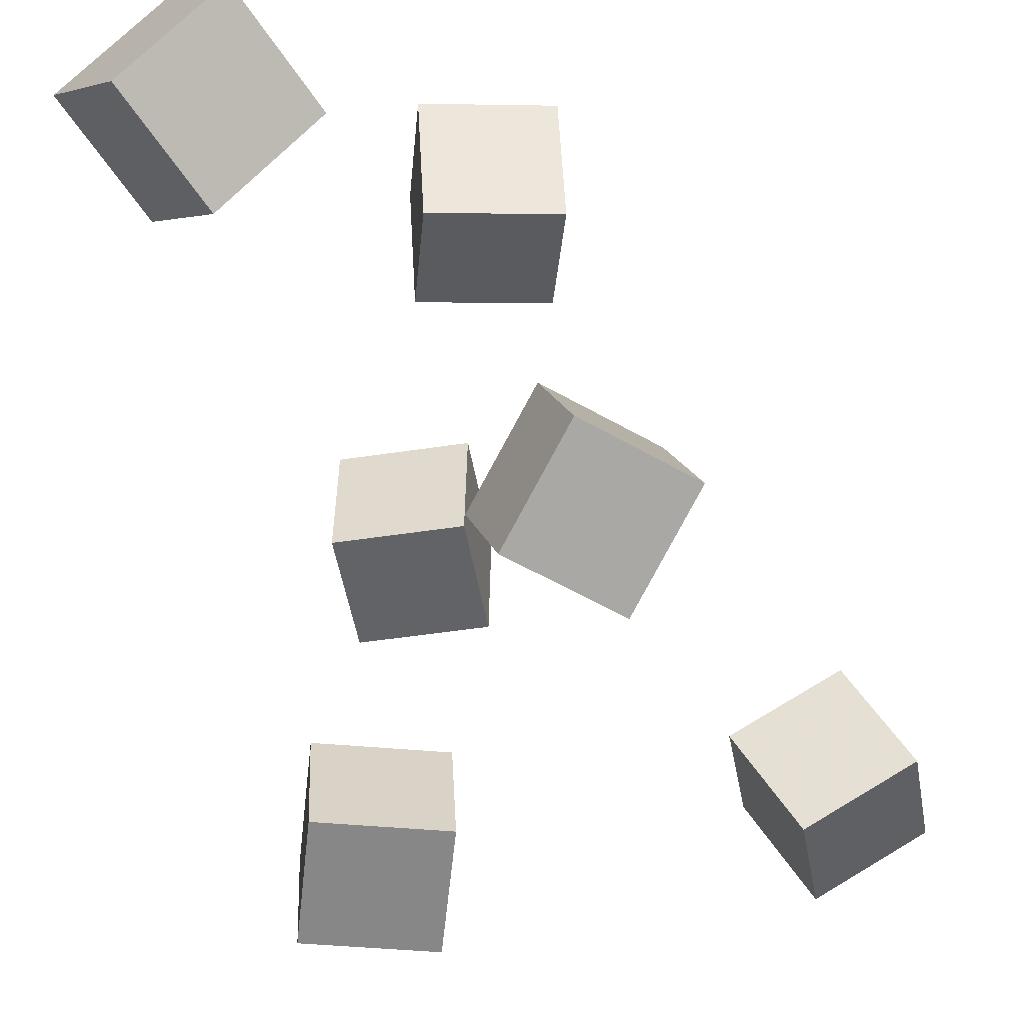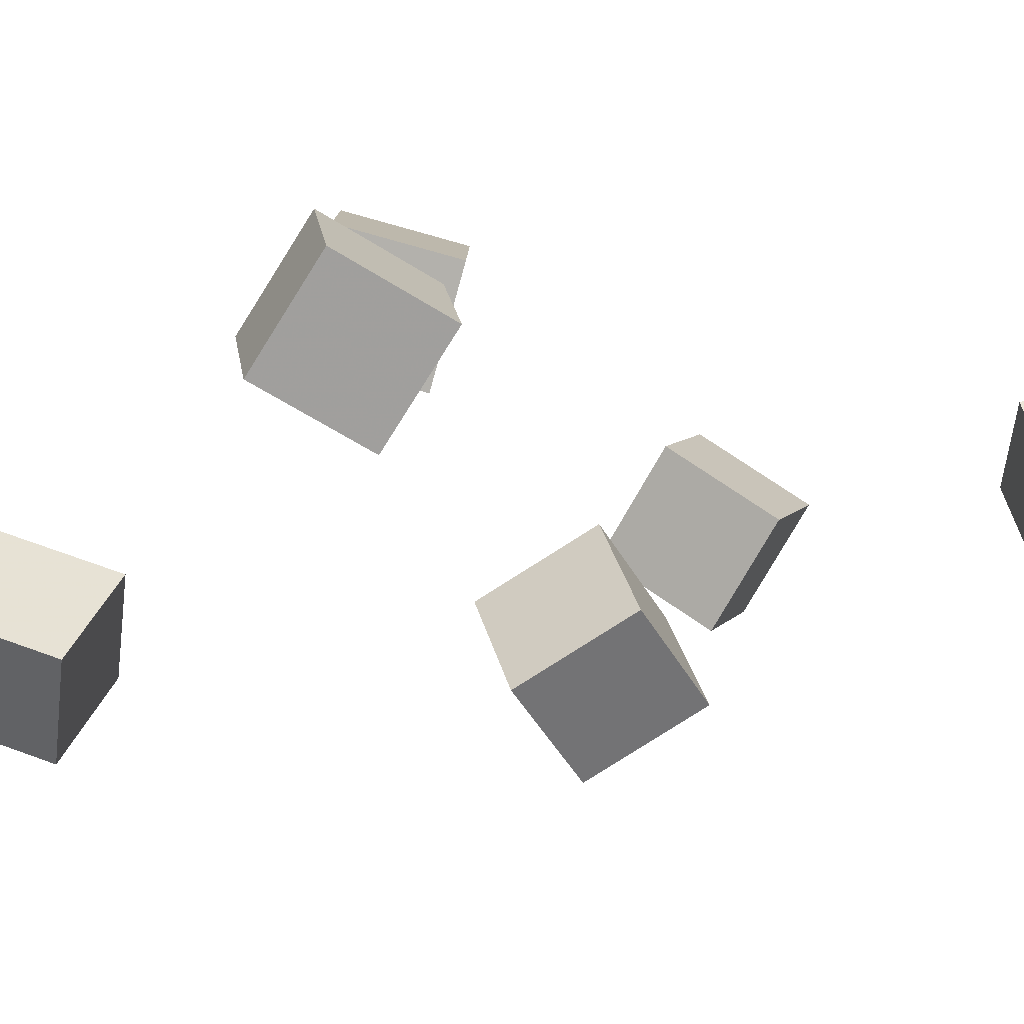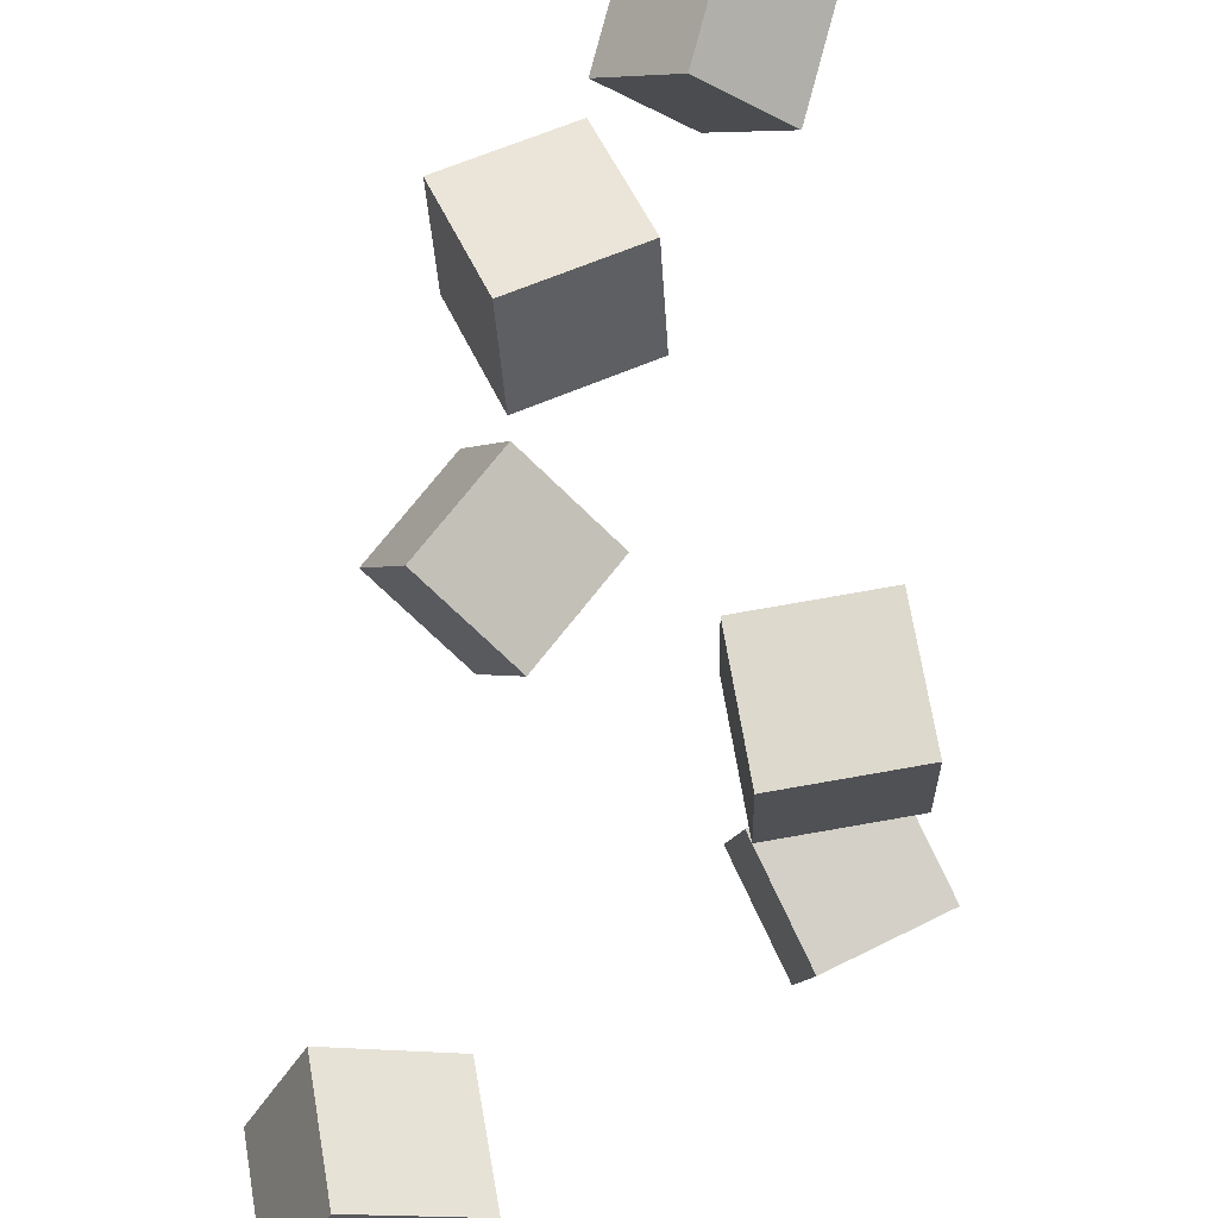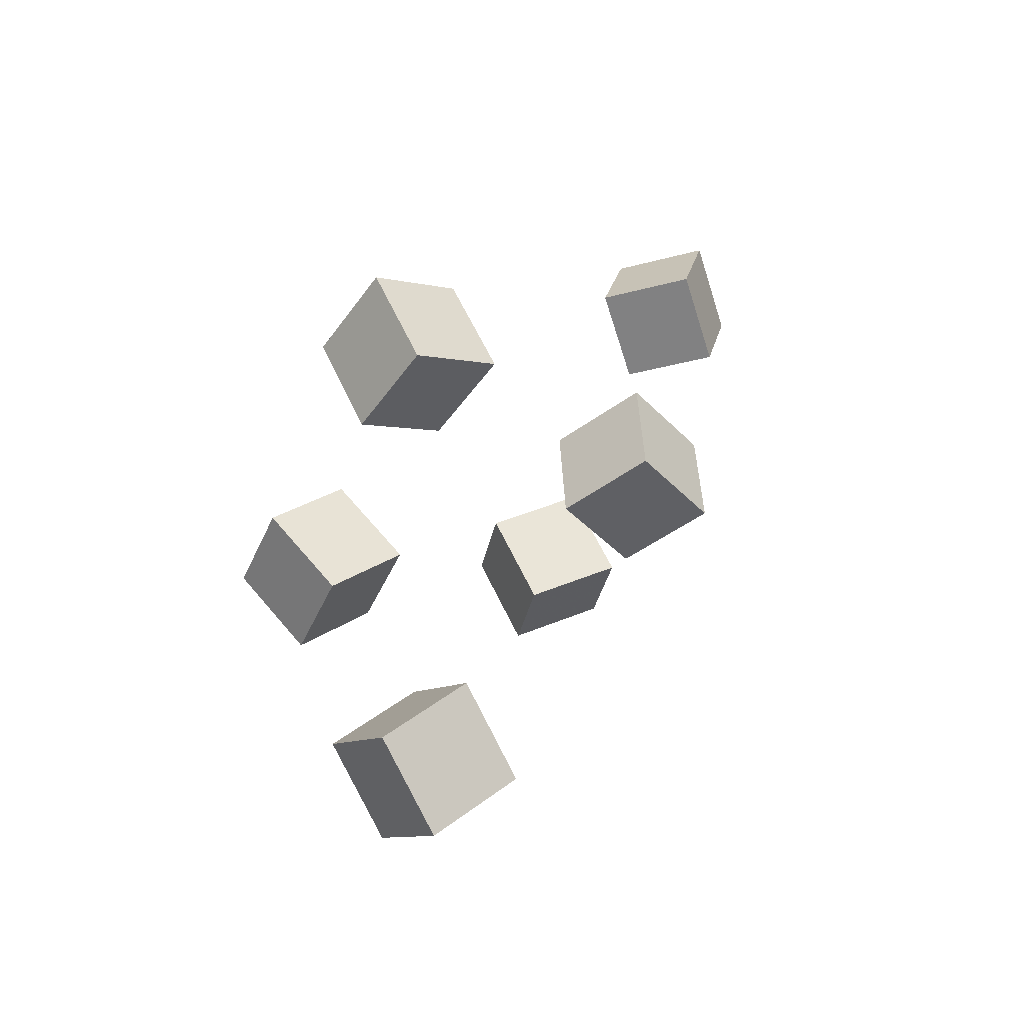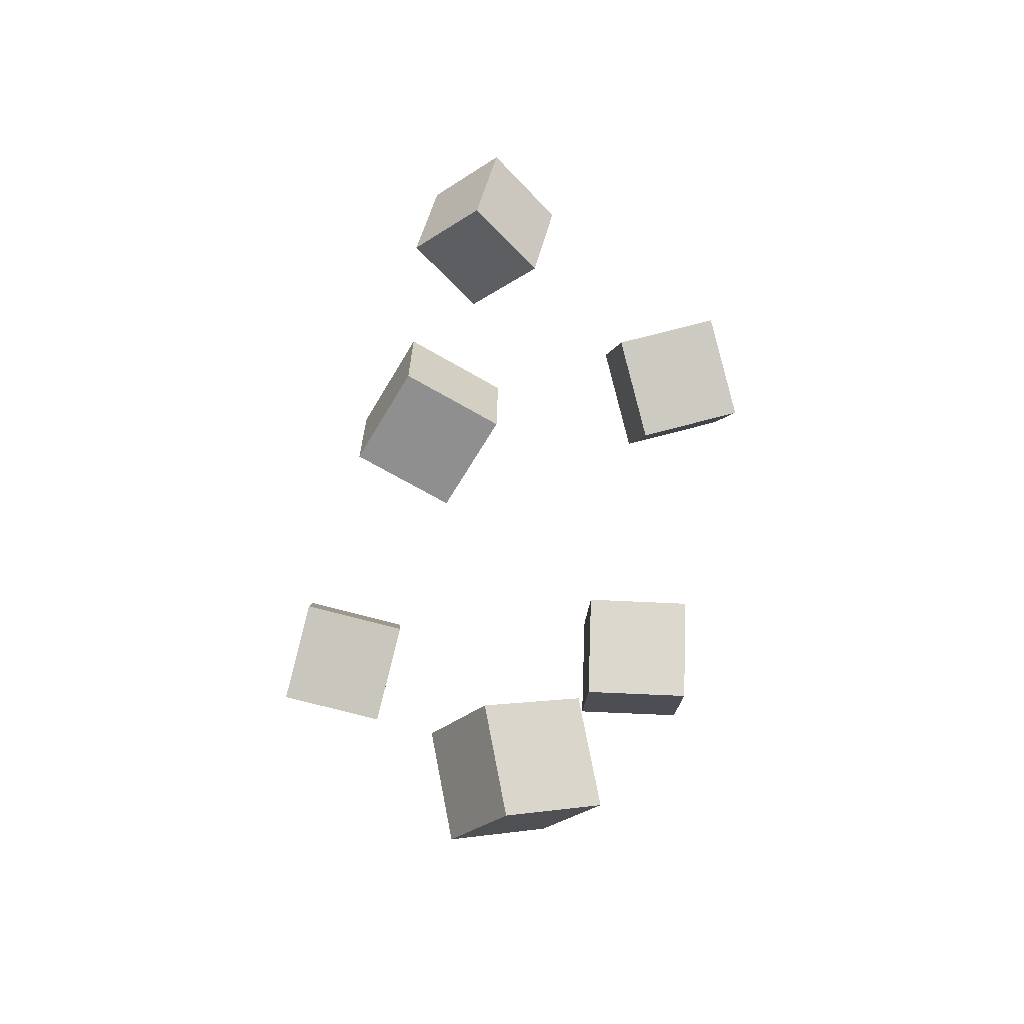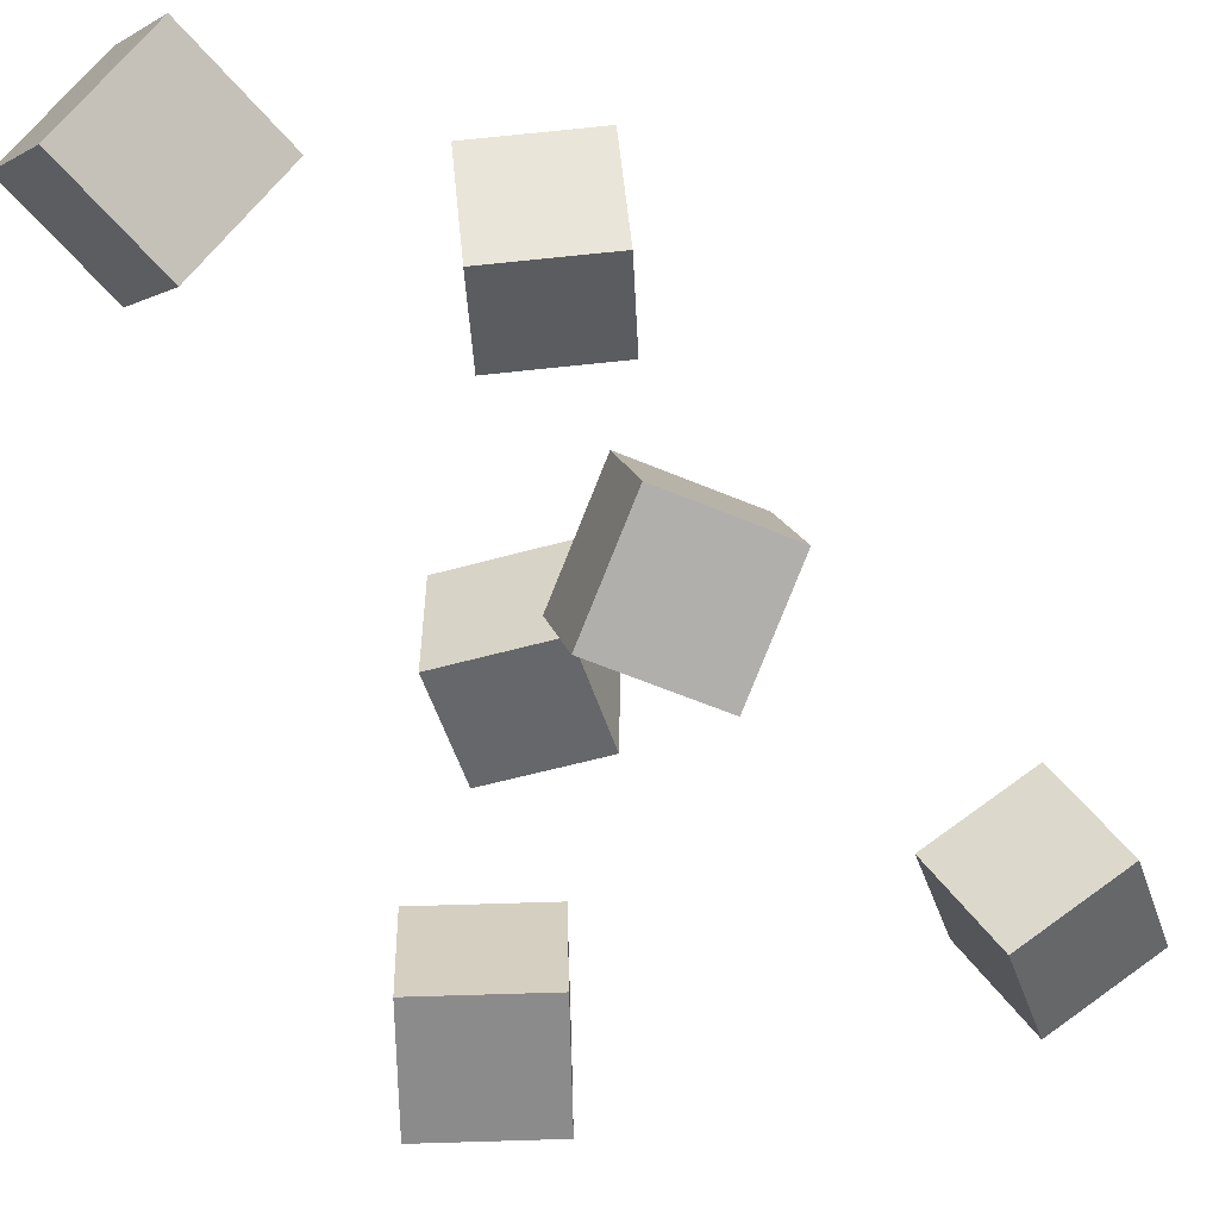
<metadata>
{"format":"obj","ext":"obj","renderer":"f3d","projection":"perspective","resolution":1024,"background":"white","views":[{"elev":-52.4,"azim":-124.5,"up":"+Z"},{"elev":-77.7,"azim":119.9,"up":"+Z"},{"elev":72.4,"azim":35.6,"up":"+Z"},{"elev":-44.5,"azim":155.5,"up":"+Y"},{"elev":-62.7,"azim":-94.5,"up":"+Y"},{"elev":-53.7,"azim":-117.0,"up":"+Z"}]}
</metadata>
<code>
v 0.0395 -0.04698 -0.08109
v 0.07342 0.01693 -0.08288
v 0.0274 -0.04256 -0.1526
v 0.06132 0.02135 -0.1544
v 0.1023 -0.08069 -0.09381
v 0.1363 -0.01679 -0.0956
v 0.09024 -0.07627 -0.1653
v 0.1242 -0.01237 -0.1671
f 1.0 7.0 5.0
f 1.0 3.0 7.0
f 1.0 4.0 3.0
f 1.0 2.0 4.0
f 3.0 8.0 7.0
f 3.0 4.0 8.0
f 5.0 7.0 8.0
f 5.0 8.0 6.0
f 1.0 5.0 6.0
f 1.0 6.0 2.0
f 2.0 6.0 8.0
f 2.0 8.0 4.0
v -0.2463 0.2648 -0.02941
v -0.1962 0.2724 0.02274
v -0.1999 0.2917 -0.07793
v -0.1498 0.2993 -0.02578
v -0.2214 0.1967 -0.04334
v -0.1713 0.2044 0.008811
v -0.175 0.2236 -0.09187
v -0.1249 0.2313 -0.03971
f 9.0 15.0 13.0
f 9.0 11.0 15.0
f 9.0 12.0 11.0
f 9.0 10.0 12.0
f 11.0 16.0 15.0
f 11.0 12.0 16.0
f 13.0 15.0 16.0
f 13.0 16.0 14.0
f 9.0 13.0 14.0
f 9.0 14.0 10.0
f 10.0 14.0 16.0
f 10.0 16.0 12.0
v 0.01011 -0.03234 0.06574
v 0.007962 -0.03241 0.1395
v 0.06169 0.01993 0.06729
v 0.05953 0.01986 0.1411
v 0.06236 -0.08393 0.06721
v 0.06021 -0.084 0.141
v 0.1139 -0.03166 0.06876
v 0.1118 -0.03173 0.1426
f 17.0 23.0 21.0
f 17.0 19.0 23.0
f 17.0 20.0 19.0
f 17.0 18.0 20.0
f 19.0 24.0 23.0
f 19.0 20.0 24.0
f 21.0 23.0 24.0
f 21.0 24.0 22.0
f 17.0 21.0 22.0
f 17.0 22.0 18.0
f 18.0 22.0 24.0
f 18.0 24.0 20.0
v -0.1752 -0.04777 -0.08645
v -0.1426 -0.05015 -0.01952
v -0.1718 0.02577 -0.08551
v -0.1392 0.0234 -0.01858
v -0.1084 -0.05047 -0.1191
v -0.07586 -0.05284 -0.05212
v -0.105 0.02308 -0.1181
v -0.07244 0.02071 -0.05118
f 25.0 31.0 29.0
f 25.0 27.0 31.0
f 25.0 28.0 27.0
f 25.0 26.0 28.0
f 27.0 32.0 31.0
f 27.0 28.0 32.0
f 29.0 31.0 32.0
f 29.0 32.0 30.0
f 25.0 29.0 30.0
f 25.0 30.0 26.0
f 26.0 30.0 32.0
f 26.0 32.0 28.0
v 0.0007329 -0.3377 -0.0005298
v 0.0132 -0.3018 0.0632
v -0.05009 -0.288 -0.0186
v -0.03763 -0.2521 0.04513
v 0.05224 -0.297 -0.03356
v 0.0647 -0.2611 0.03017
v 0.001416 -0.2473 -0.05163
v 0.01388 -0.2114 0.0121
f 33.0 39.0 37.0
f 33.0 35.0 39.0
f 33.0 36.0 35.0
f 33.0 34.0 36.0
f 35.0 40.0 39.0
f 35.0 36.0 40.0
f 37.0 39.0 40.0
f 37.0 40.0 38.0
f 33.0 37.0 38.0
f 33.0 38.0 34.0
f 34.0 38.0 40.0
f 34.0 40.0 36.0
v -0.1802 0.03348 0.07298
v -0.1972 0.04992 0.1415
v -0.143 0.09543 0.06733
v -0.1601 0.1119 0.1358
v -0.1194 -0.0008442 0.09632
v -0.1364 0.0156 0.1648
v -0.08224 0.06111 0.09067
v -0.09924 0.07755 0.1592
f 41.0 47.0 45.0
f 41.0 43.0 47.0
f 41.0 44.0 43.0
f 41.0 42.0 44.0
f 43.0 48.0 47.0
f 43.0 44.0 48.0
f 45.0 47.0 48.0
f 45.0 48.0 46.0
f 41.0 45.0 46.0
f 41.0 46.0 42.0
f 42.0 46.0 48.0
f 42.0 48.0 44.0

</code>
